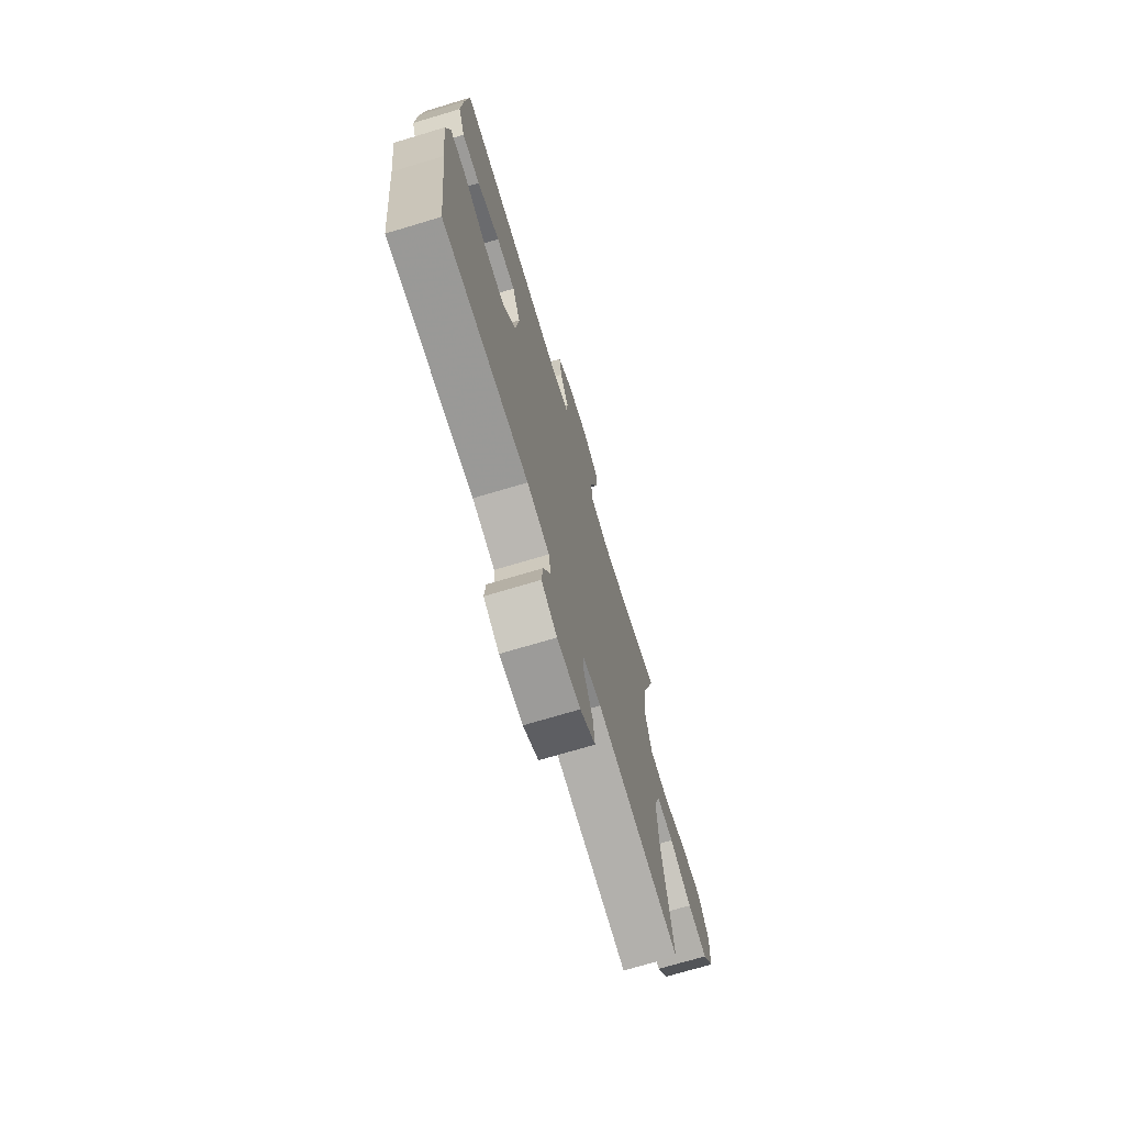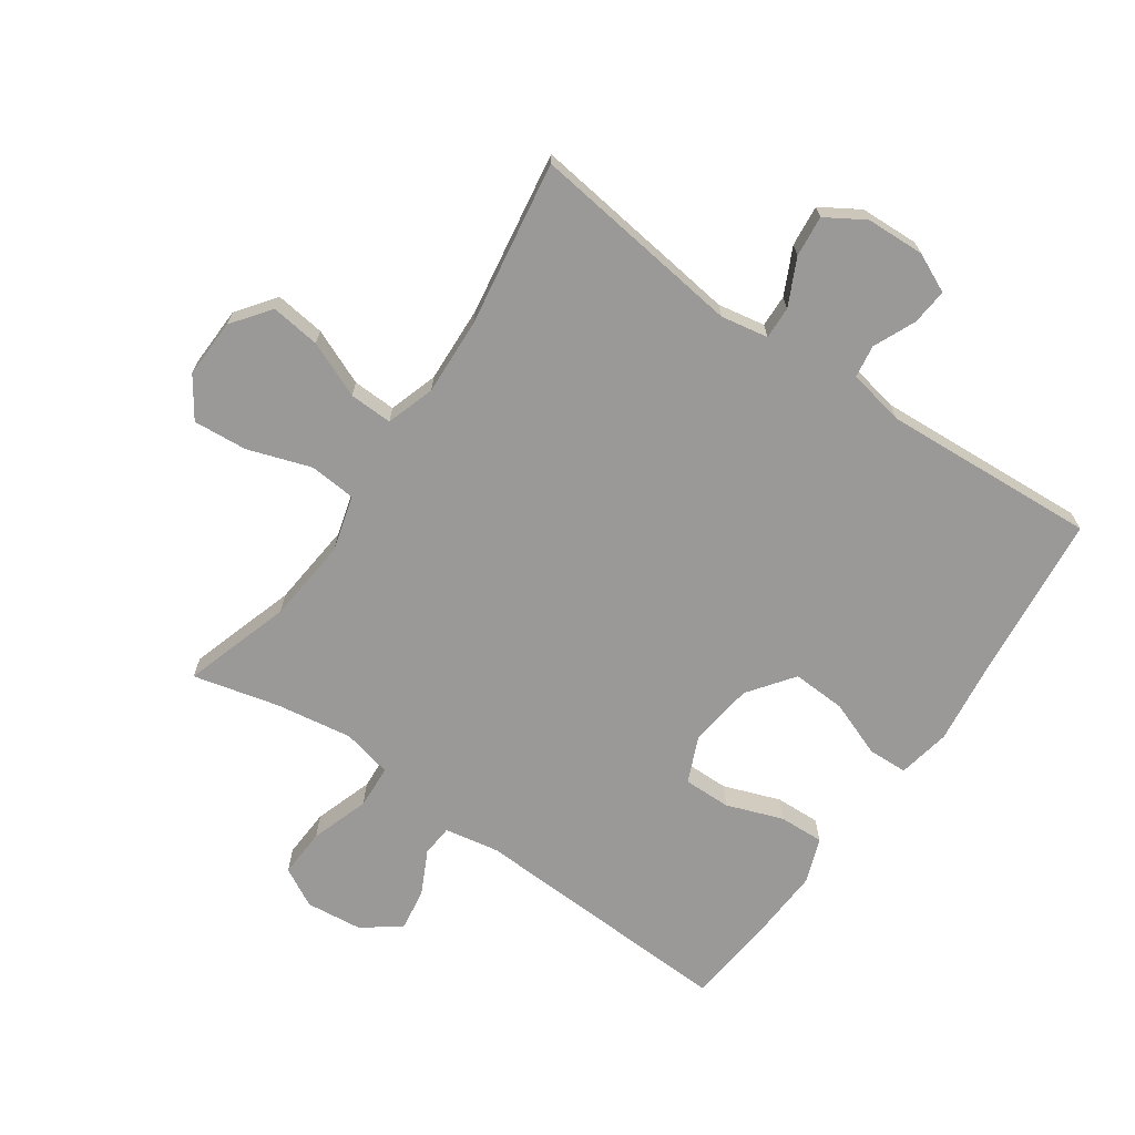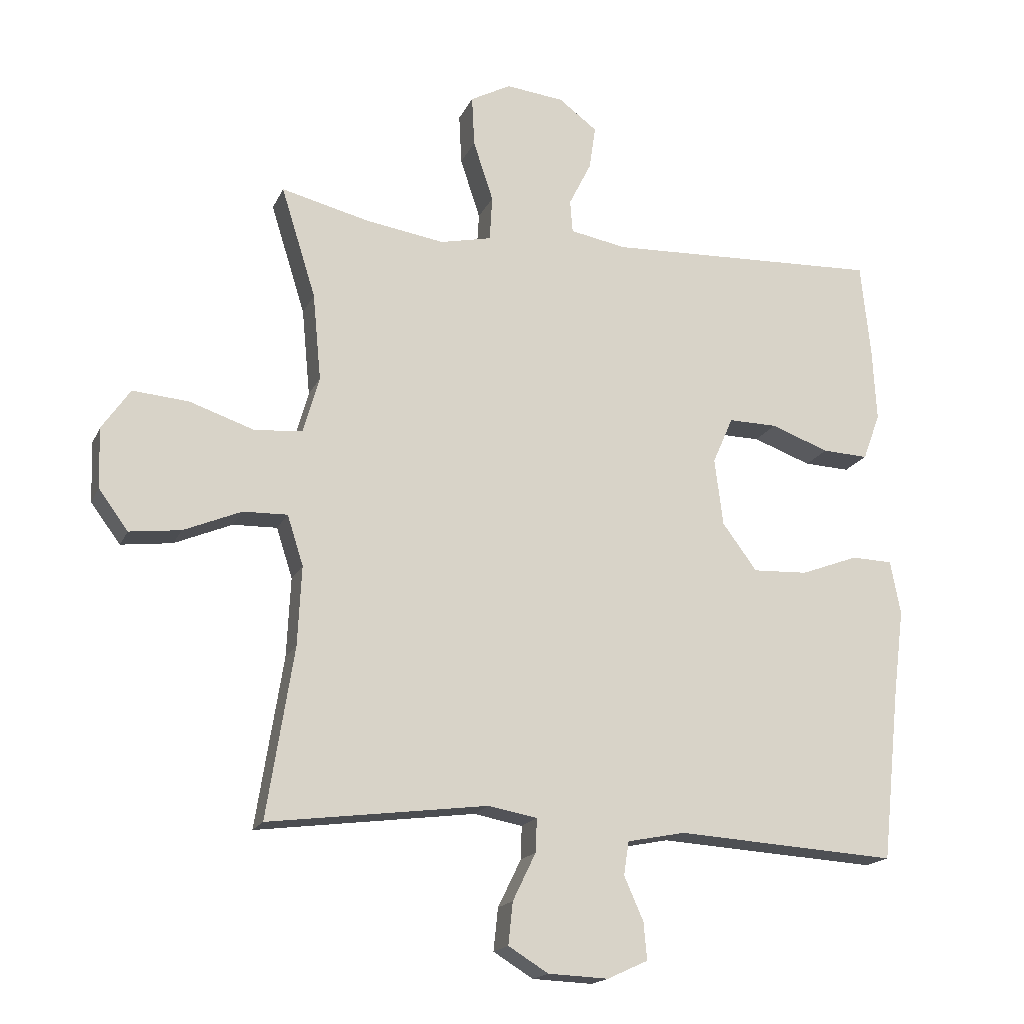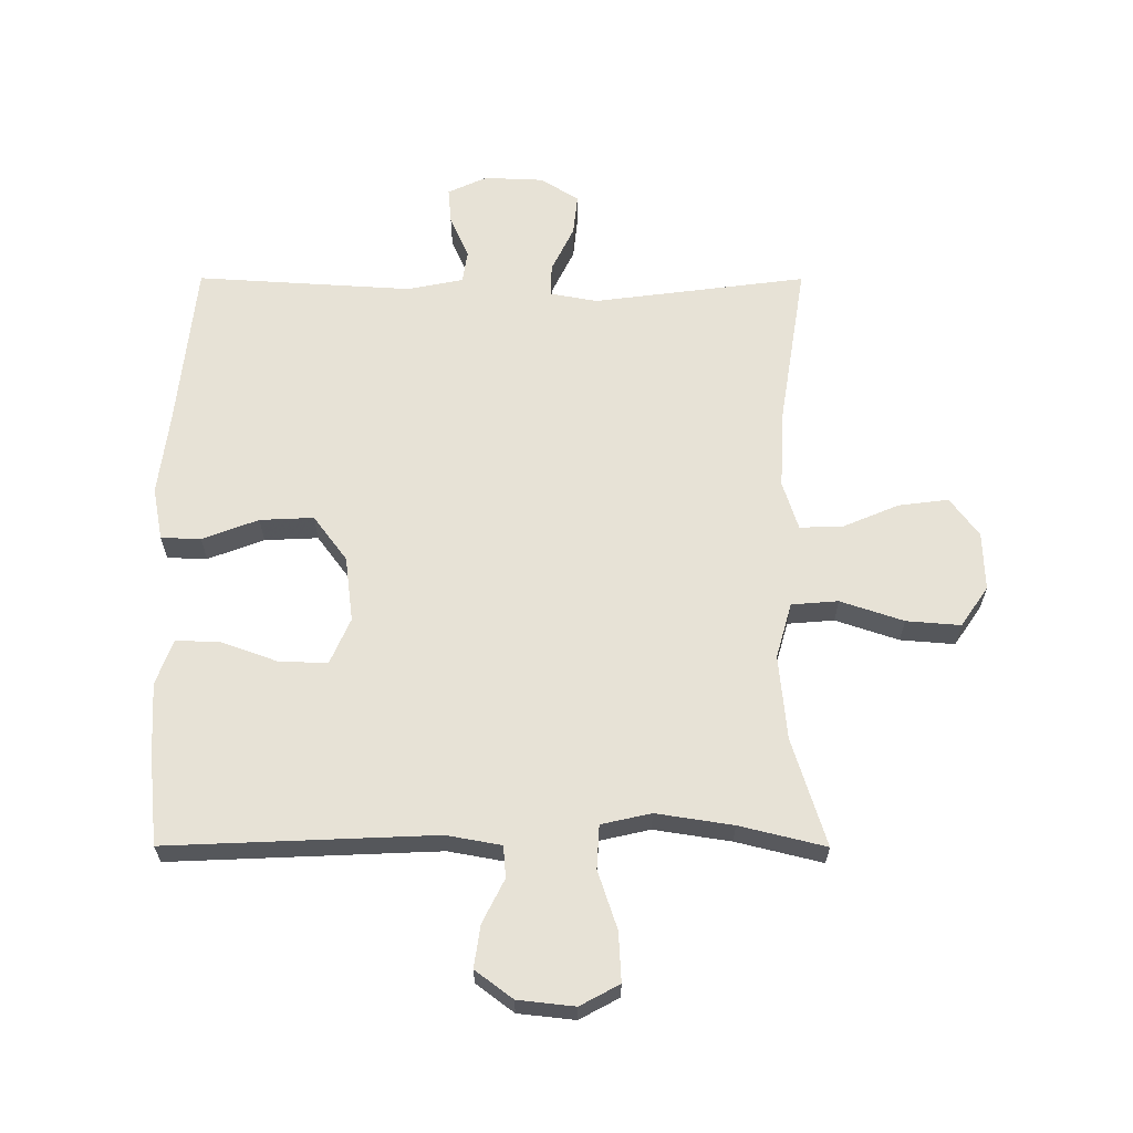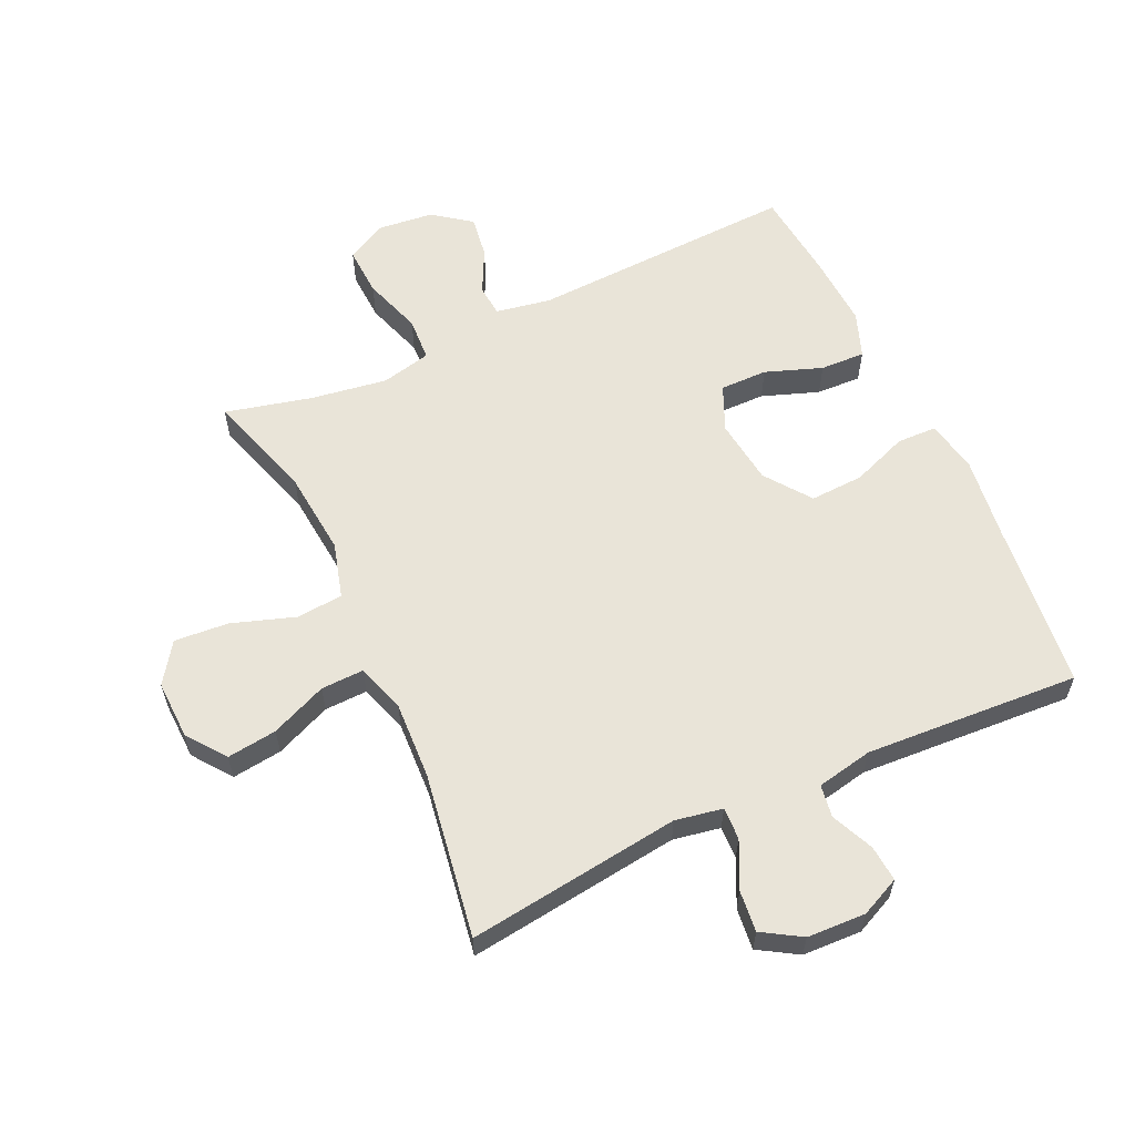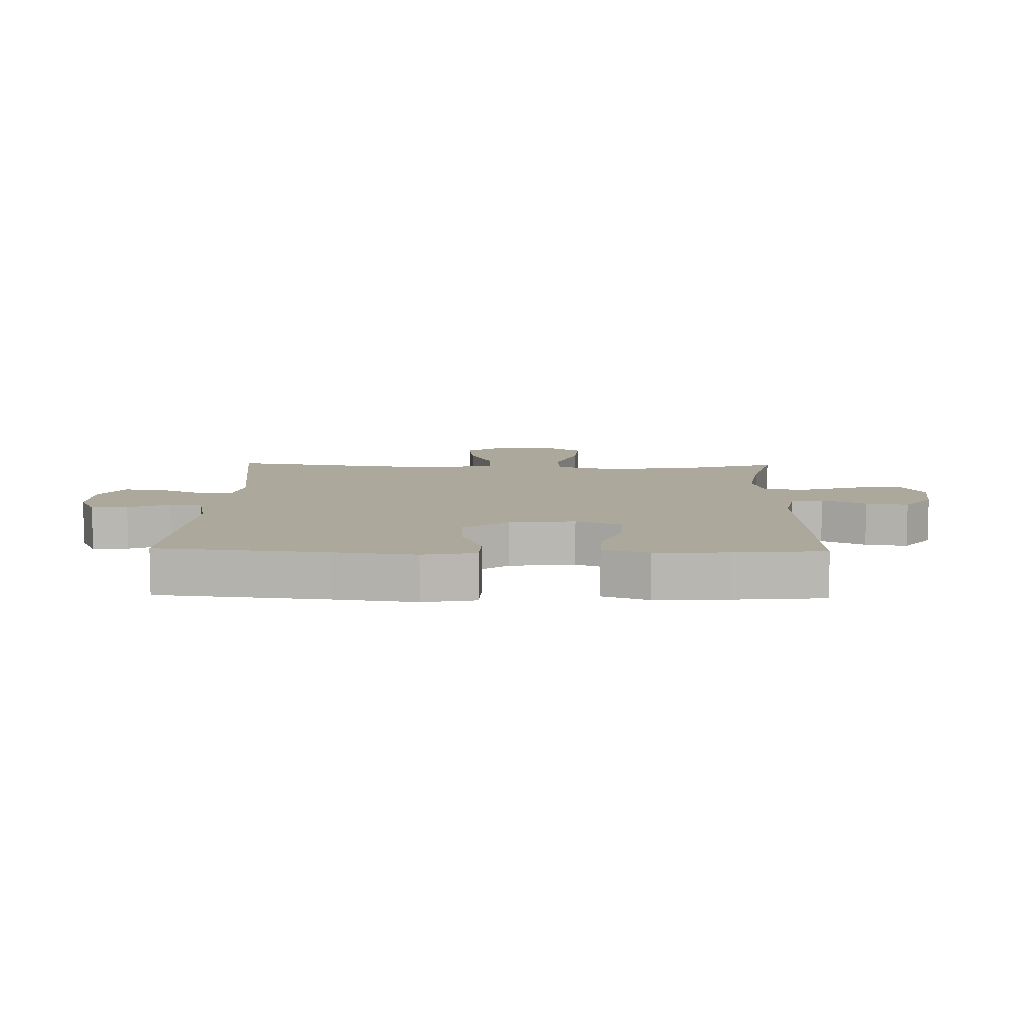
<metadata>
{"format":"obj","ext":"obj","renderer":"f3d","projection":"perspective","resolution":1024,"background":"white","views":[{"elev":-72.1,"azim":-73.3,"up":"+Z"},{"elev":-68.9,"azim":145.2,"up":"+Y"},{"elev":-17.6,"azim":161.4,"up":"+Z"},{"elev":63.4,"azim":0.1,"up":"+Y"},{"elev":59.8,"azim":155.1,"up":"+Y"},{"elev":8.5,"azim":-88.5,"up":"+Y"}]}
</metadata>
<code>
v 0.5 0.07 -0.5
v 0.158 0.07 -0.456
v 0.082 0.07 -0.47
v 0.084 0.07 -0.522
v 0.12 0.07 -0.596
v 0.127 0.07 -0.662
v 0.065 0.07 -0.7
v -0.029 0.07 -0.704
v -0.092 0.07 -0.675
v -0.087 0.07 -0.617
v -0.057 0.07 -0.549
v -0.065 0.07 -0.497
v -0.155 0.07 -0.479
v -0.5 0.07 -0.5
v -0.529 0.07 -0.229
v -0.546 0.07 -0.098
v -0.53 0.07 -0.013
v -0.466 0.07 -0.011
v -0.376 0.07 -0.045
v -0.29 0.07 -0.049
v -0.236 0.07 0.024
v -0.223 0.07 0.129
v -0.255 0.07 0.202
v -0.331 0.07 0.201
v -0.422 0.07 0.168
v -0.494 0.07 0.165
v -0.521 0.07 0.238
v -0.515 0.07 0.354
v -0.5 0.07 0.5
v -0.071 0.07 0.482
v 0.017 0.07 0.498
v 0.021 0.07 0.549
v -0.014 0.07 0.619
v -0.024 0.07 0.687
v 0.036 0.07 0.732
v 0.127 0.07 0.742
v 0.19 0.07 0.708
v 0.186 0.07 0.629
v 0.155 0.07 0.535
v 0.159 0.07 0.465
v 0.239 0.07 0.447
v 0.362 0.07 0.466
v 0.5 0.07 0.5
v 0.446 0.07 0.327
v 0.433 0.07 0.191
v 0.458 0.07 0.102
v 0.533 0.07 0.096
v 0.634 0.07 0.13
v 0.721 0.07 0.137
v 0.765 0.07 0.073
v 0.762 0.07 -0.021
v 0.716 0.07 -0.083
v 0.636 0.07 -0.073
v 0.546 0.07 -0.035
v 0.477 0.07 -0.033
v 0.452 0.07 -0.111
v 0.458 0.07 -0.235
v 0.5 0 -0.5
v 0.158 0 -0.456
v 0.082 0 -0.47
v 0.084 0 -0.522
v 0.12 0 -0.596
v 0.127 0 -0.662
v 0.065 0 -0.7
v -0.029 0 -0.704
v -0.092 0 -0.675
v -0.087 0 -0.617
v -0.057 0 -0.549
v -0.065 0 -0.497
v -0.155 0 -0.479
v -0.5 0 -0.5
v -0.529 0 -0.229
v -0.546 0 -0.098
v -0.53 0 -0.013
v -0.466 0 -0.011
v -0.376 0 -0.045
v -0.29 0 -0.049
v -0.236 0 0.024
v -0.223 0 0.129
v -0.255 0 0.202
v -0.331 0 0.201
v -0.422 0 0.168
v -0.494 0 0.165
v -0.521 0 0.238
v -0.515 0 0.354
v -0.5 0 0.5
v -0.071 0 0.482
v 0.017 0 0.498
v 0.021 0 0.549
v -0.014 0 0.619
v -0.024 0 0.687
v 0.036 0 0.732
v 0.127 0 0.742
v 0.19 0 0.708
v 0.186 0 0.629
v 0.155 0 0.535
v 0.159 0 0.465
v 0.239 0 0.447
v 0.362 0 0.466
v 0.5 0 0.5
v 0.446 0 0.327
v 0.433 0 0.191
v 0.458 0 0.102
v 0.533 0 0.096
v 0.634 0 0.13
v 0.721 0 0.137
v 0.765 0 0.073
v 0.762 0 -0.021
v 0.716 0 -0.083
v 0.636 0 -0.073
v 0.546 0 -0.035
v 0.477 0 -0.033
v 0.452 0 -0.111
v 0.458 0 -0.235
f 51 52 53 54
f 51 54 55
f 50 51 55
f 47 48 49 50
f 46 47 50 55
f 45 46 55 56
f 42 43 44
f 41 42 44 45
f 40 41 45 56
f 36 37 38 39
f 36 39 40
f 35 36 40
f 32 33 34 35
f 31 32 35 40
f 30 31 40 56
f 24 25 26 27
f 23 24 27 28
f 16 17 18 19
f 15 16 19 20
f 13 14 15 20
f 12 13 20 21
f 8 9 10 11
f 8 11 12
f 7 8 12
f 4 5 6 7
f 3 4 7 12
f 2 3 12 21
f 57 1 2 21
f 23 28 29 30
f 22 23 30 56
f 21 22 56 57
f 111 110 109 108
f 112 111 108
f 112 108 107
f 107 106 105 104
f 112 107 104 103
f 113 112 103 102
f 101 100 99
f 102 101 99 98
f 113 102 98 97
f 96 95 94 93
f 97 96 93
f 97 93 92
f 92 91 90 89
f 97 92 89 88
f 113 97 88 87
f 84 83 82 81
f 85 84 81 80
f 76 75 74 73
f 77 76 73 72
f 77 72 71 70
f 78 77 70 69
f 68 67 66 65
f 69 68 65
f 69 65 64
f 64 63 62 61
f 69 64 61 60
f 78 69 60 59
f 78 59 58 114
f 87 86 85 80
f 113 87 80 79
f 114 113 79 78
f 1 58 59 2
f 2 59 60 3
f 3 60 61 4
f 4 61 62 5
f 5 62 63 6
f 6 63 64 7
f 7 64 65 8
f 8 65 66 9
f 9 66 67 10
f 10 67 68 11
f 11 68 69 12
f 12 69 70 13
f 13 70 71 14
f 14 71 72 15
f 15 72 73 16
f 16 73 74 17
f 17 74 75 18
f 18 75 76 19
f 19 76 77 20
f 20 77 78 21
f 21 78 79 22
f 22 79 80 23
f 23 80 81 24
f 24 81 82 25
f 25 82 83 26
f 26 83 84 27
f 27 84 85 28
f 28 85 86 29
f 29 86 87 30
f 30 87 88 31
f 31 88 89 32
f 32 89 90 33
f 33 90 91 34
f 34 91 92 35
f 35 92 93 36
f 36 93 94 37
f 37 94 95 38
f 38 95 96 39
f 39 96 97 40
f 40 97 98 41
f 41 98 99 42
f 42 99 100 43
f 43 100 101 44
f 44 101 102 45
f 45 102 103 46
f 46 103 104 47
f 47 104 105 48
f 48 105 106 49
f 49 106 107 50
f 50 107 108 51
f 51 108 109 52
f 52 109 110 53
f 53 110 111 54
f 54 111 112 55
f 55 112 113 56
f 56 113 114 57
f 57 114 58 1

</code>
